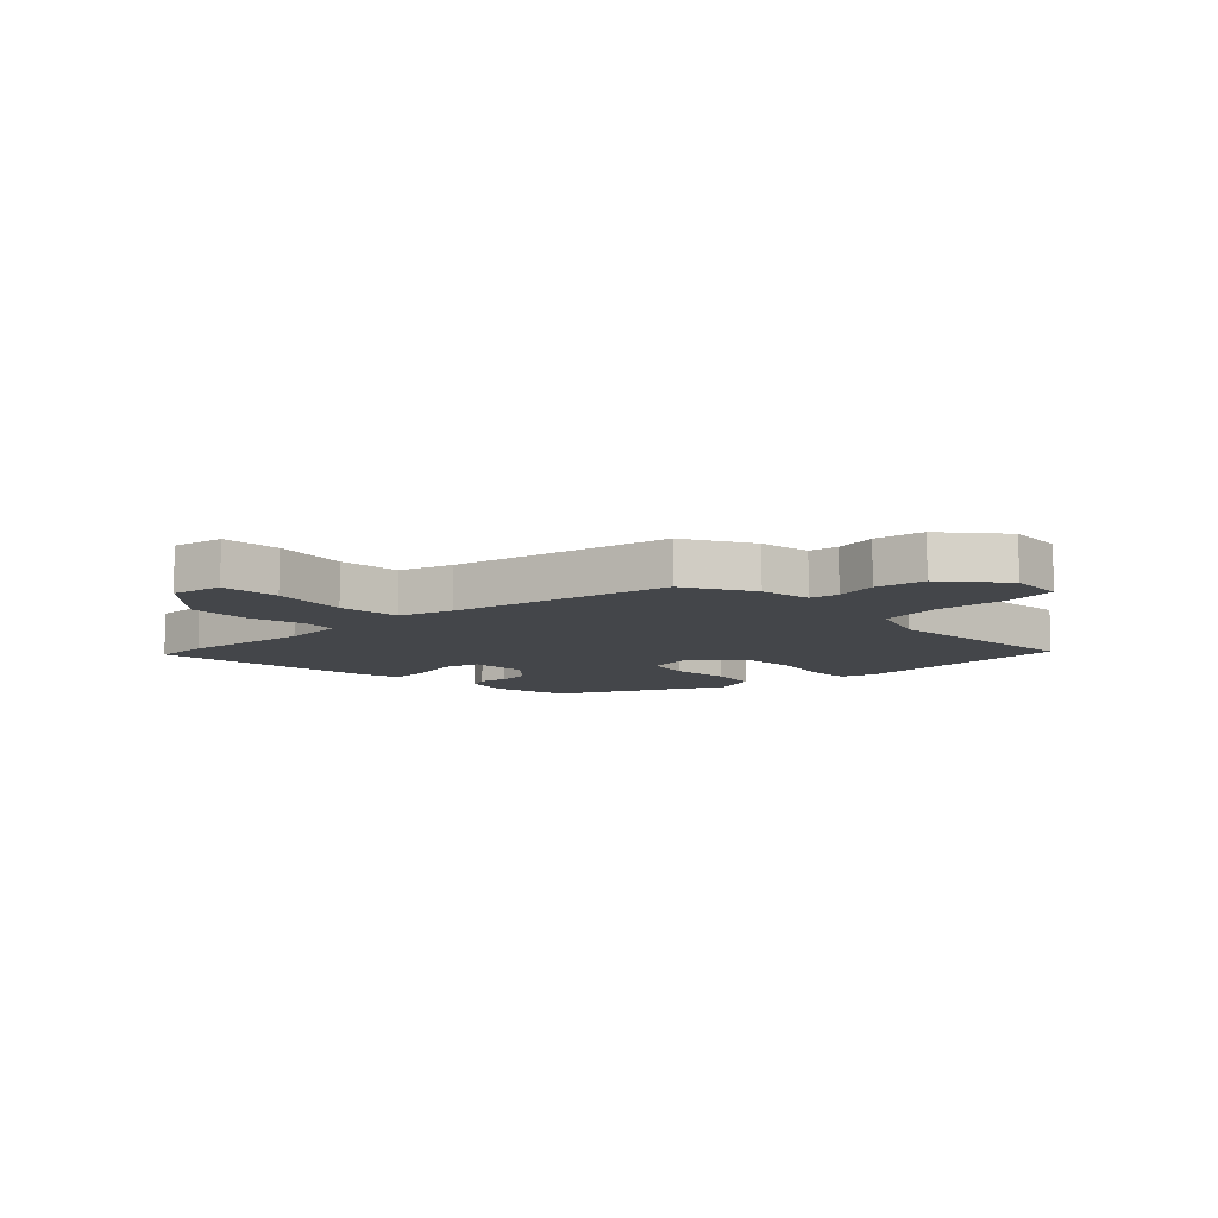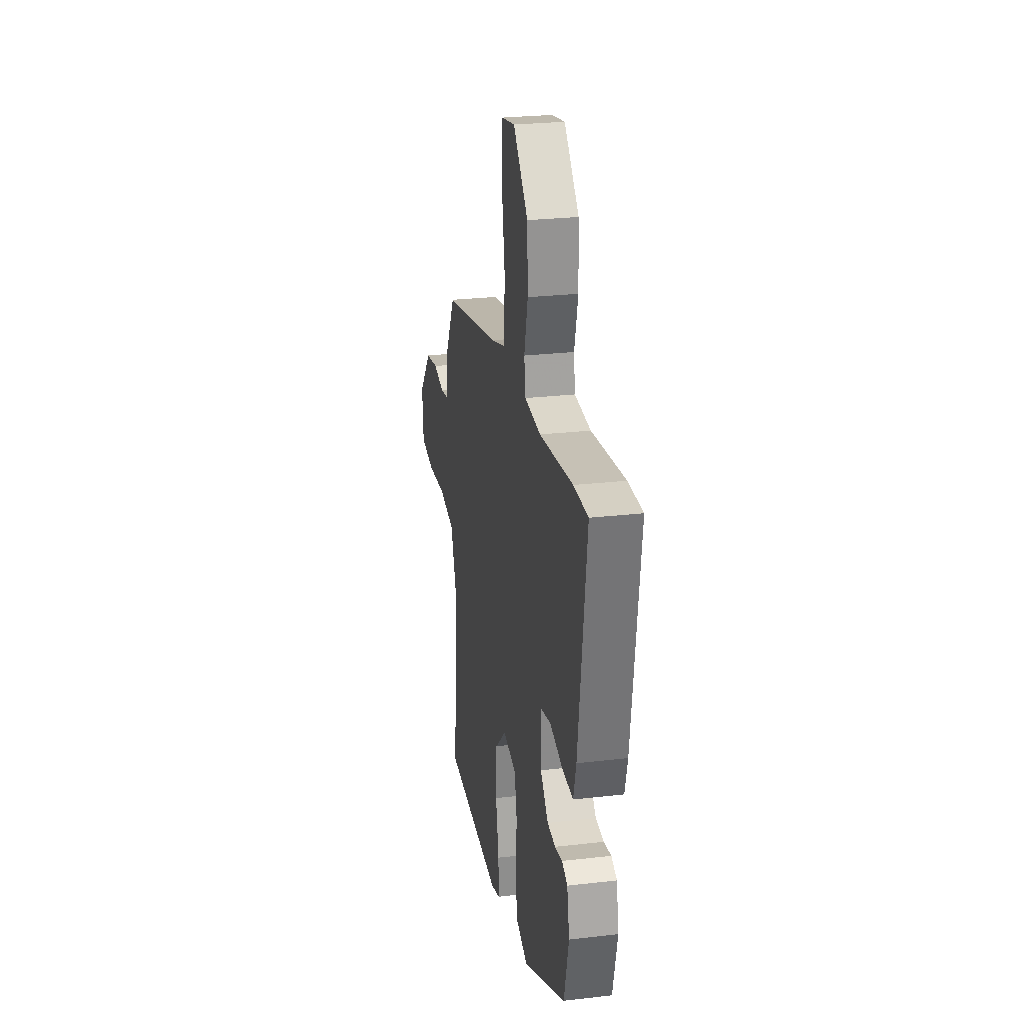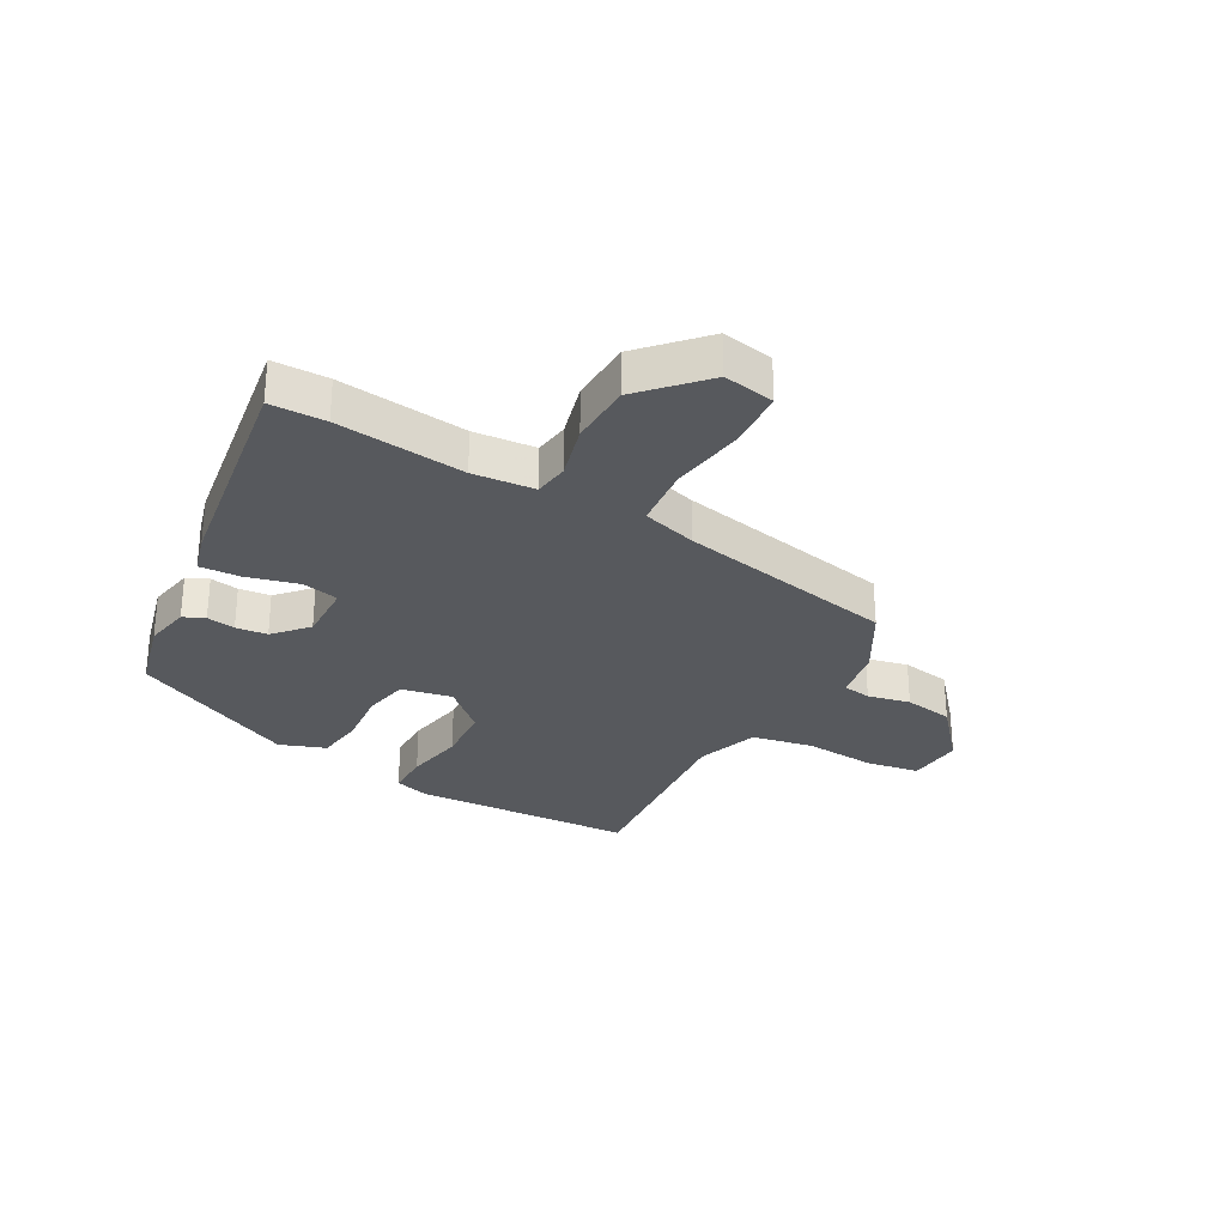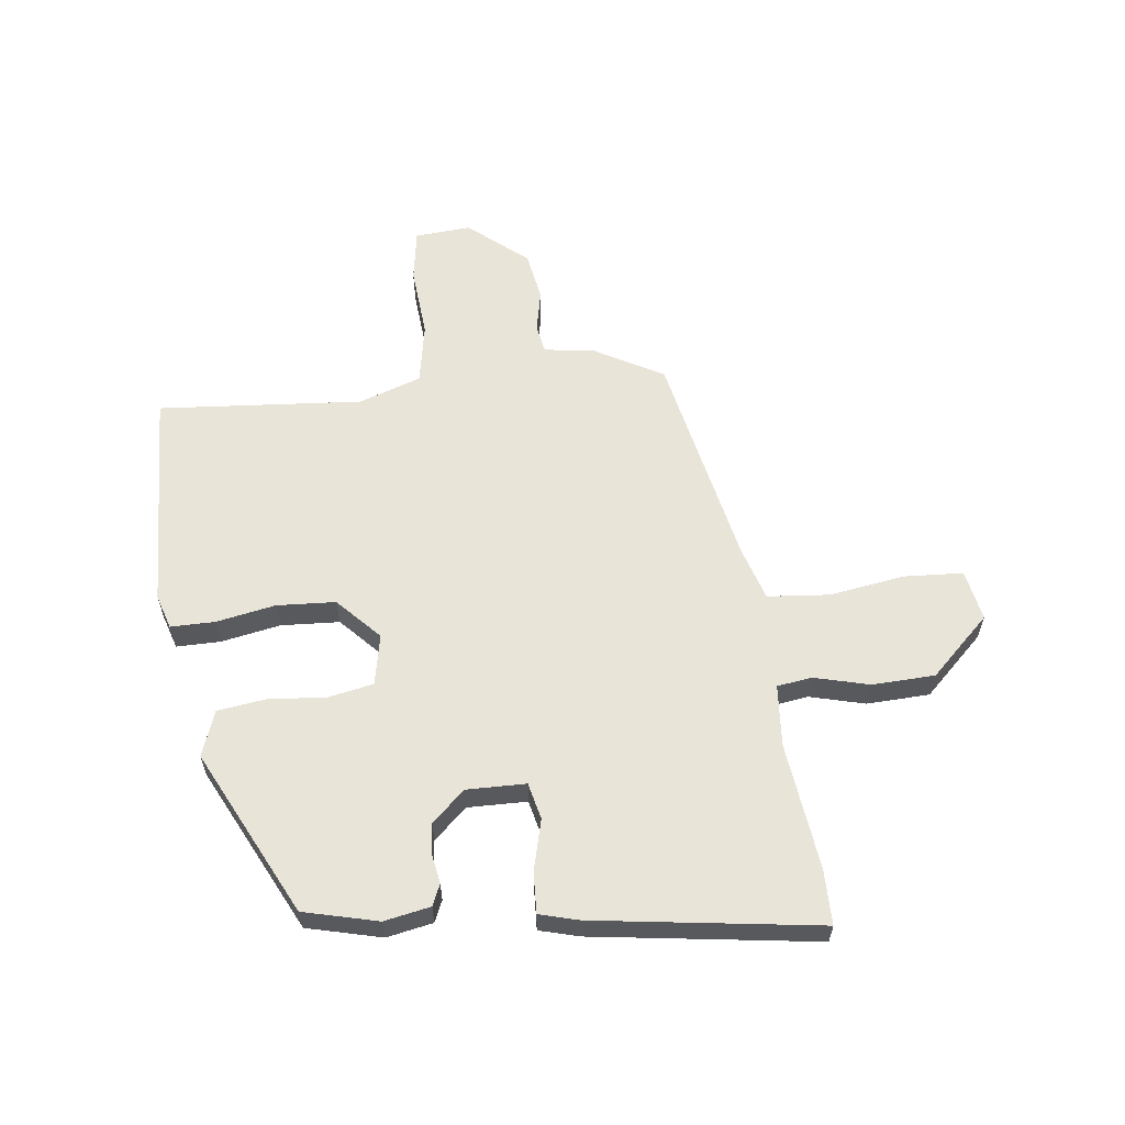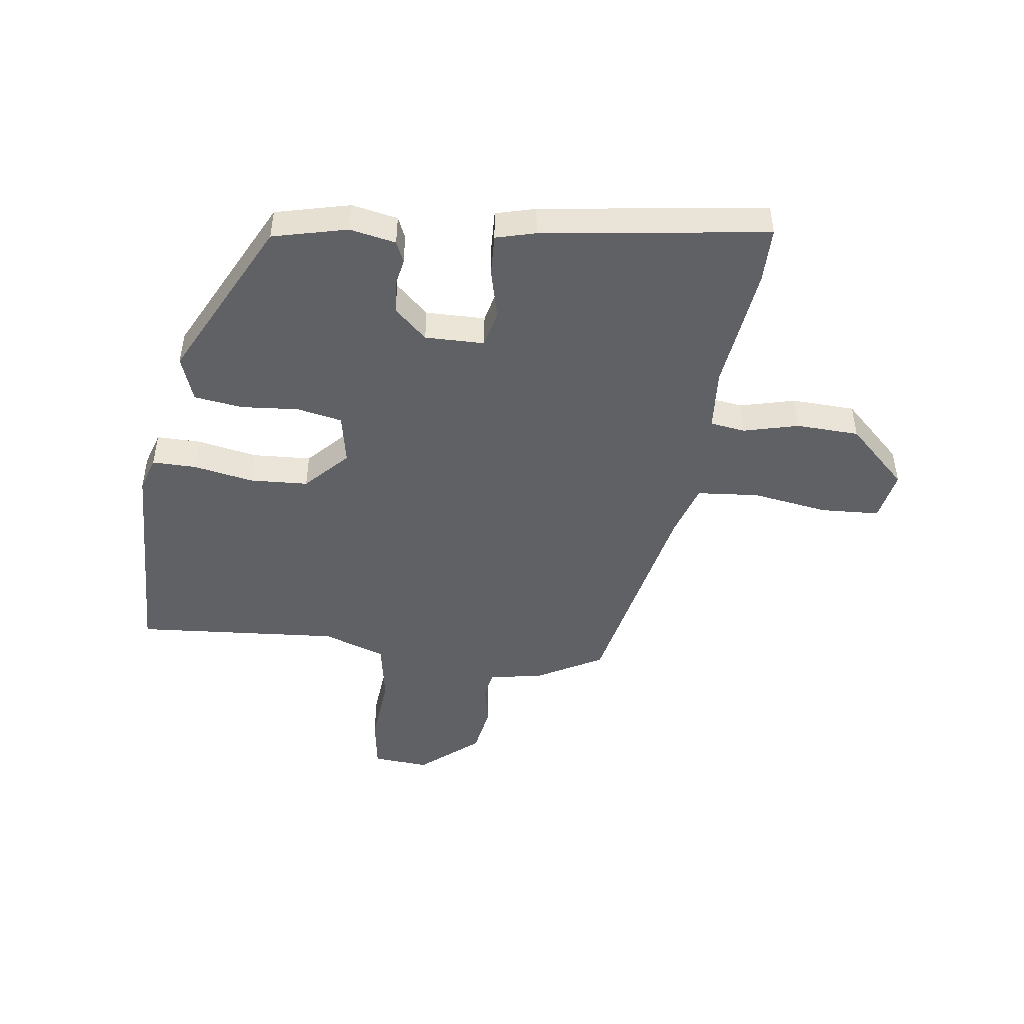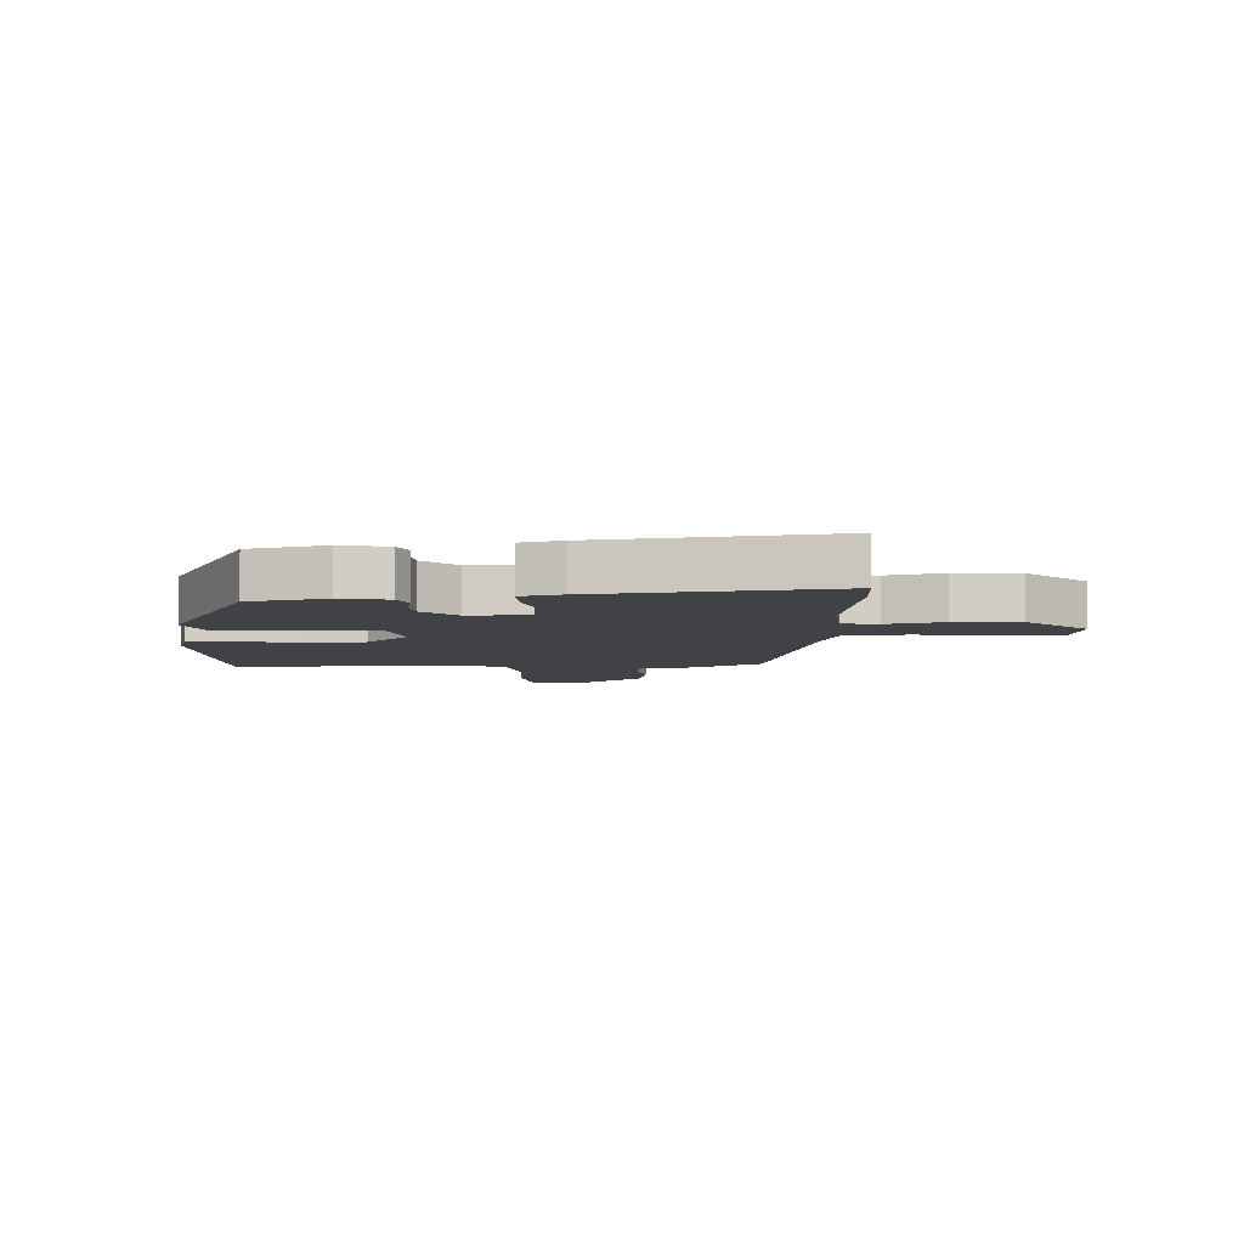
<metadata>
{"format":"obj","ext":"obj","renderer":"f3d","projection":"perspective","resolution":1024,"background":"white","views":[{"elev":-9.5,"azim":44.4,"up":"+Y"},{"elev":26.2,"azim":-100.4,"up":"+Z"},{"elev":-29.1,"azim":-28.4,"up":"+Y"},{"elev":59.8,"azim":-96.5,"up":"+Y"},{"elev":-46.9,"azim":-97.5,"up":"+Y"},{"elev":-6.1,"azim":-87.8,"up":"+Y"}]}
</metadata>
<code>
v 0.475 0.07 0.381
v 0.54 0.07 0.264
v 0.553 0.07 0.175
v 0.603 0.07 0.166
v 0.676 0.07 0.181
v 0.761 0.07 0.166
v 0.845 0.07 0.065
v 0.837 0.07 -0.032
v 0.746 0.07 -0.046
v 0.622 0.07 -0.035
v 0.516 0.07 -0.054
v 0.478 0.07 -0.161
v 0.504 0.07 -0.514
v 0.12 0.07 -0.527
v 0.061 0.07 -0.508
v 0.062 0.07 -0.432
v 0.082 0.07 -0.33
v 0.077 0.07 -0.229
v 0.004 0.07 -0.16
v -0.084 0.07 -0.177
v -0.1 0.07 -0.255
v -0.092 0.07 -0.354
v -0.104 0.07 -0.437
v -0.183 0.07 -0.465
v -0.467 0.07 -0.322
v -0.498 0.07 -0.194
v -0.482 0.07 -0.115
v -0.445 0.07 -0.099
v -0.396 0.07 -0.108
v -0.342 0.07 -0.103
v -0.29 0.07 -0.047
v -0.291 0.07 0.055
v -0.354 0.07 0.07
v -0.442 0.07 0.048
v -0.513 0.07 0.045
v -0.531 0.07 0.113
v -0.584 0.07 0.5
v -0.489 0.07 0.5
v -0.269 0.07 0.472
v -0.163 0.07 0.48
v -0.154 0.07 0.54
v -0.178 0.07 0.635
v -0.173 0.07 0.743
v -0.075 0.07 0.845
v 0.013 0.07 0.828
v 0.018 0.07 0.727
v -0.003 0.07 0.597
v 0.006 0.07 0.49
v 0.099 0.07 0.461
v 0.475 0 0.381
v 0.54 0 0.264
v 0.553 0 0.175
v 0.603 0 0.166
v 0.676 0 0.181
v 0.761 0 0.166
v 0.845 0 0.065
v 0.837 0 -0.032
v 0.746 0 -0.046
v 0.622 0 -0.035
v 0.516 0 -0.054
v 0.478 0 -0.161
v 0.504 0 -0.514
v 0.12 0 -0.527
v 0.061 0 -0.508
v 0.062 0 -0.432
v 0.082 0 -0.33
v 0.077 0 -0.229
v 0.004 0 -0.16
v -0.084 0 -0.177
v -0.1 0 -0.255
v -0.092 0 -0.354
v -0.104 0 -0.437
v -0.183 0 -0.465
v -0.467 0 -0.322
v -0.498 0 -0.194
v -0.482 0 -0.115
v -0.445 0 -0.099
v -0.396 0 -0.108
v -0.342 0 -0.103
v -0.29 0 -0.047
v -0.291 0 0.055
v -0.354 0 0.07
v -0.442 0 0.048
v -0.513 0 0.045
v -0.531 0 0.113
v -0.584 0 0.5
v -0.489 0 0.5
v -0.269 0 0.472
v -0.163 0 0.48
v -0.154 0 0.54
v -0.178 0 0.635
v -0.173 0 0.743
v -0.075 0 0.845
v 0.013 0 0.828
v 0.018 0 0.727
v -0.003 0 0.597
v 0.006 0 0.49
v 0.099 0 0.461
f 44 45 46 47
f 44 47 48
f 41 42 43 44
f 40 41 44 48
f 39 40 48 49
f 37 38 39
f 36 37 39
f 33 34 35 36
f 32 33 36 39
f 31 32 39 49
f 26 27 28 29
f 26 29 30
f 25 26 30
f 24 25 30 31
f 21 22 23 24
f 20 21 24 31
f 14 15 16 17
f 12 13 14 17
f 11 12 17 18
f 7 8 9 10
f 7 10 11
f 4 5 6 7
f 3 4 7 11
f 19 20 31 49
f 11 18 19 49
f 3 11 49
f 1 2 3 49
f 96 95 94 93
f 97 96 93
f 93 92 91 90
f 97 93 90 89
f 98 97 89 88
f 88 87 86
f 88 86 85
f 85 84 83 82
f 88 85 82 81
f 98 88 81 80
f 78 77 76 75
f 79 78 75
f 79 75 74
f 80 79 74 73
f 73 72 71 70
f 80 73 70 69
f 66 65 64 63
f 66 63 62 61
f 67 66 61 60
f 59 58 57 56
f 60 59 56
f 56 55 54 53
f 60 56 53 52
f 98 80 69 68
f 98 68 67 60
f 98 60 52
f 98 52 51 50
f 1 50 51 2
f 2 51 52 3
f 3 52 53 4
f 4 53 54 5
f 5 54 55 6
f 6 55 56 7
f 7 56 57 8
f 8 57 58 9
f 9 58 59 10
f 10 59 60 11
f 11 60 61 12
f 12 61 62 13
f 13 62 63 14
f 14 63 64 15
f 15 64 65 16
f 16 65 66 17
f 17 66 67 18
f 18 67 68 19
f 19 68 69 20
f 20 69 70 21
f 21 70 71 22
f 22 71 72 23
f 23 72 73 24
f 24 73 74 25
f 25 74 75 26
f 26 75 76 27
f 27 76 77 28
f 28 77 78 29
f 29 78 79 30
f 30 79 80 31
f 31 80 81 32
f 32 81 82 33
f 33 82 83 34
f 34 83 84 35
f 35 84 85 36
f 36 85 86 37
f 37 86 87 38
f 38 87 88 39
f 39 88 89 40
f 40 89 90 41
f 41 90 91 42
f 42 91 92 43
f 43 92 93 44
f 44 93 94 45
f 45 94 95 46
f 46 95 96 47
f 47 96 97 48
f 48 97 98 49
f 49 98 50 1

</code>
